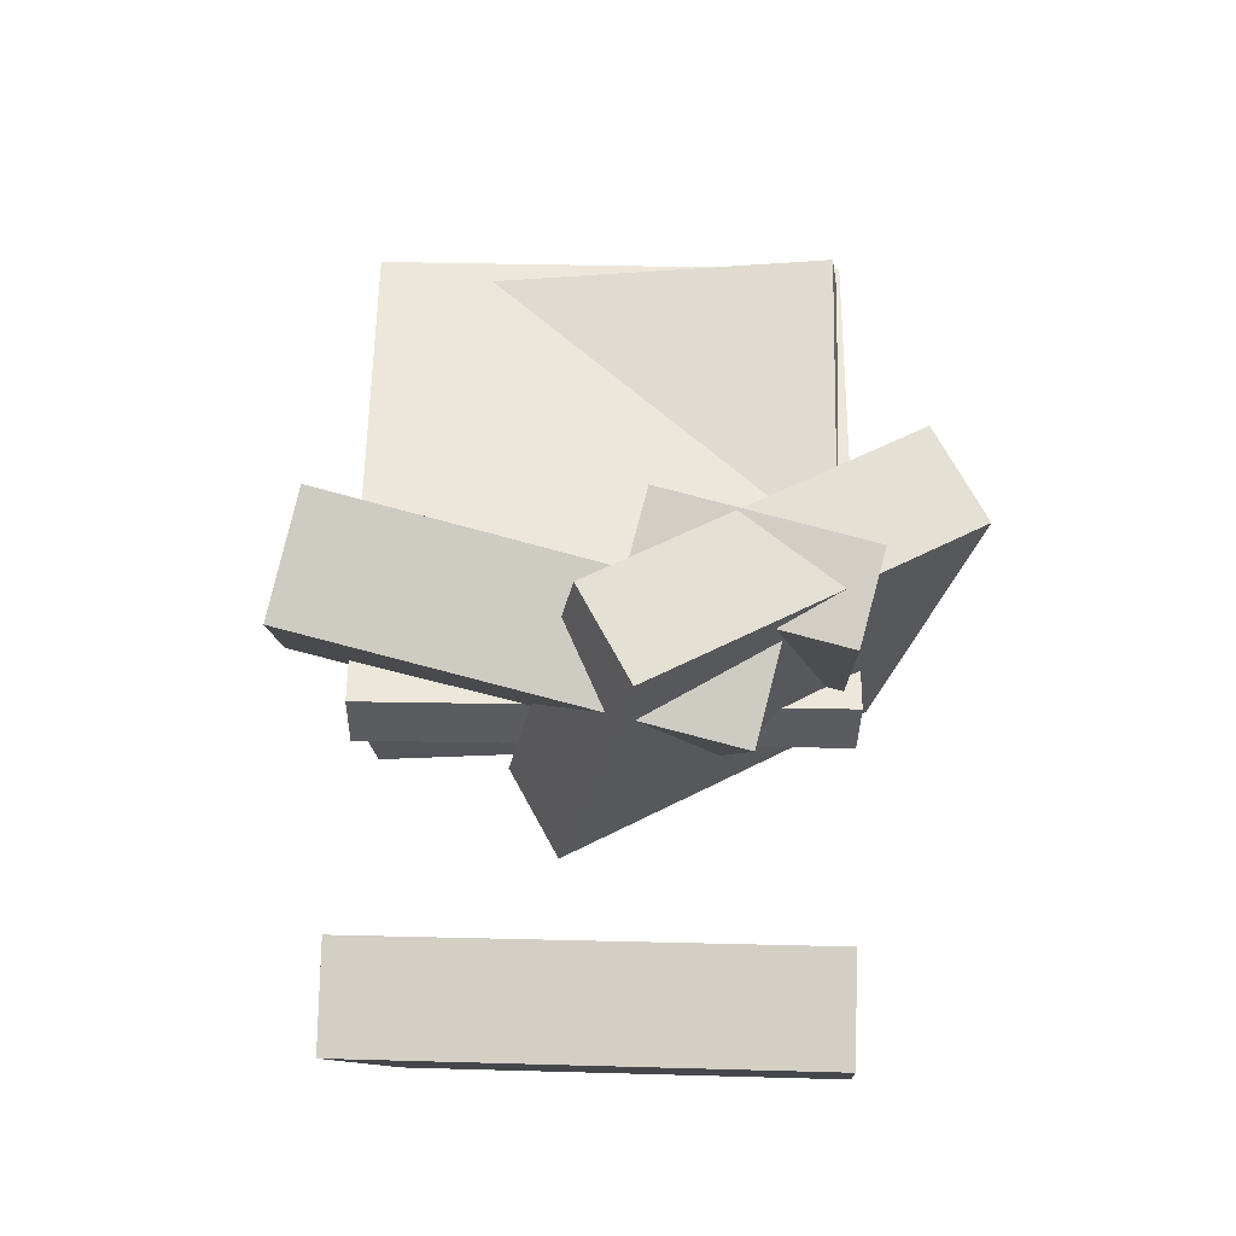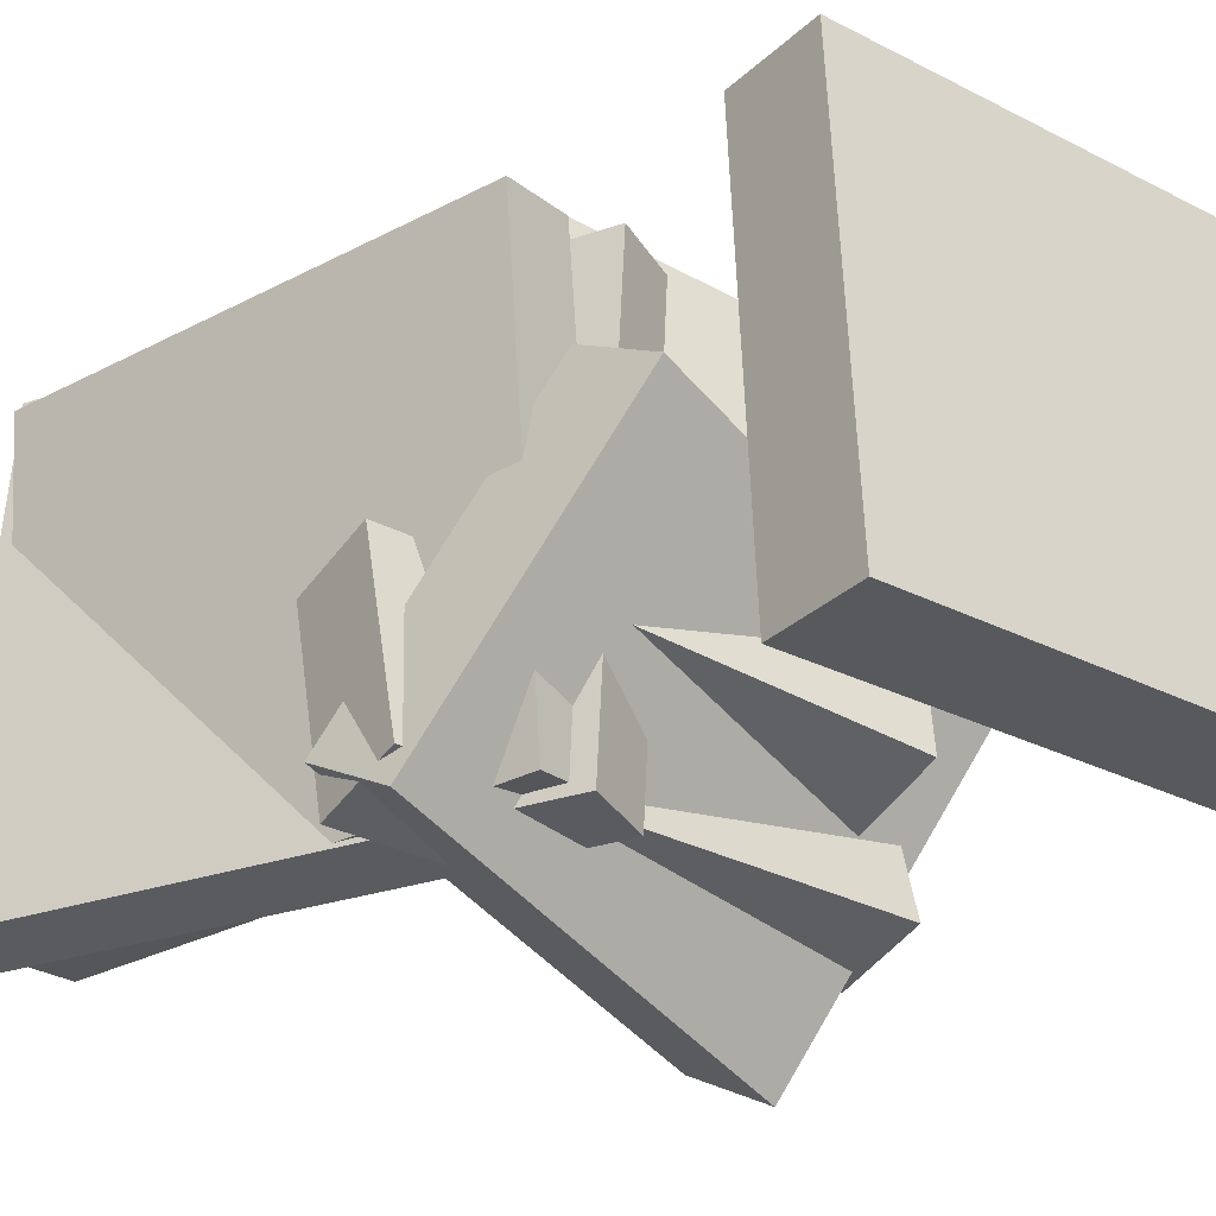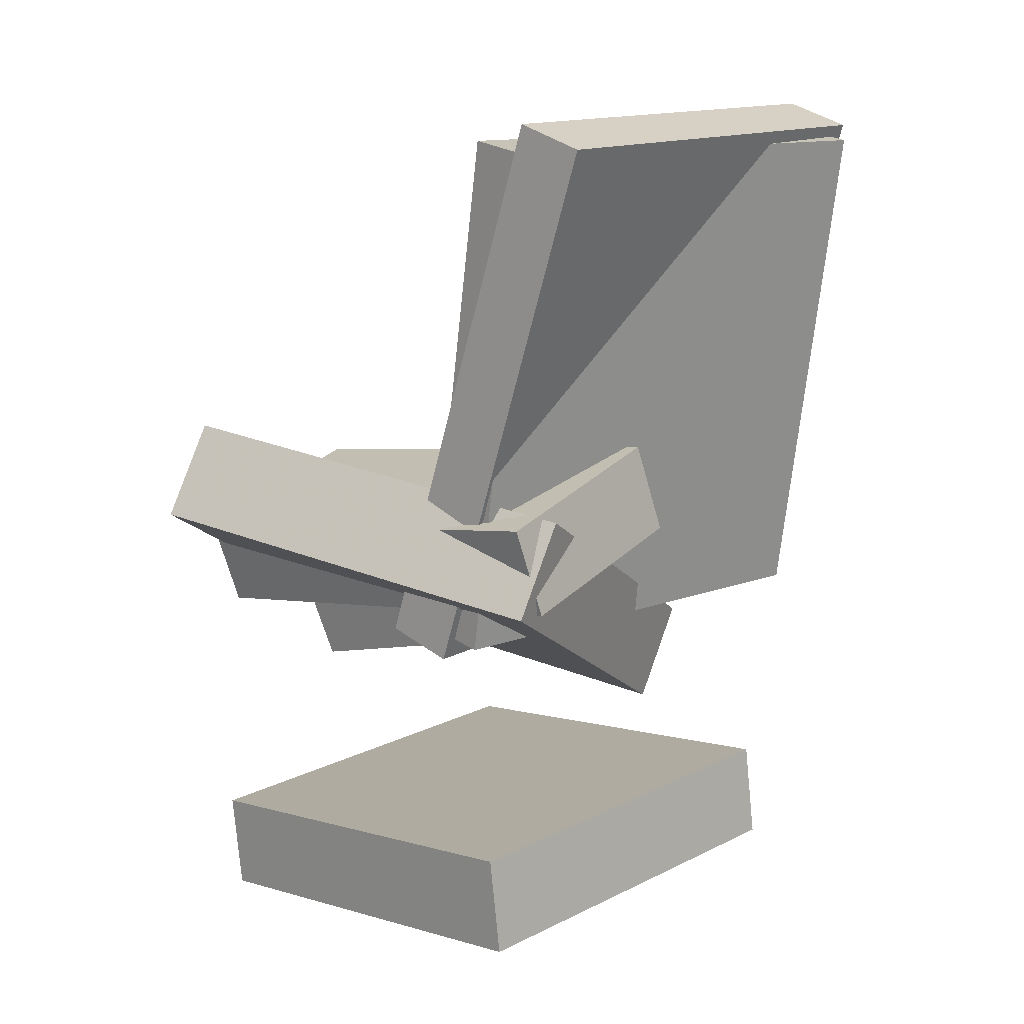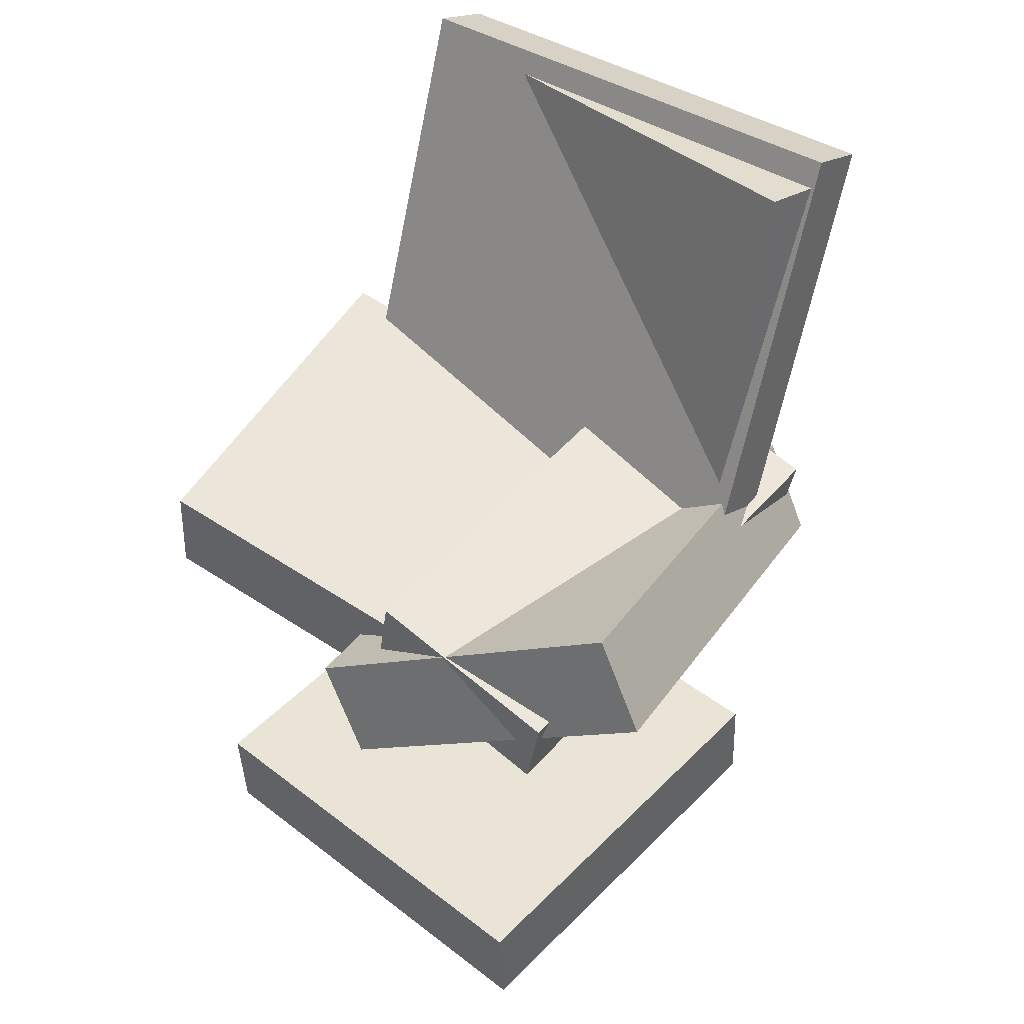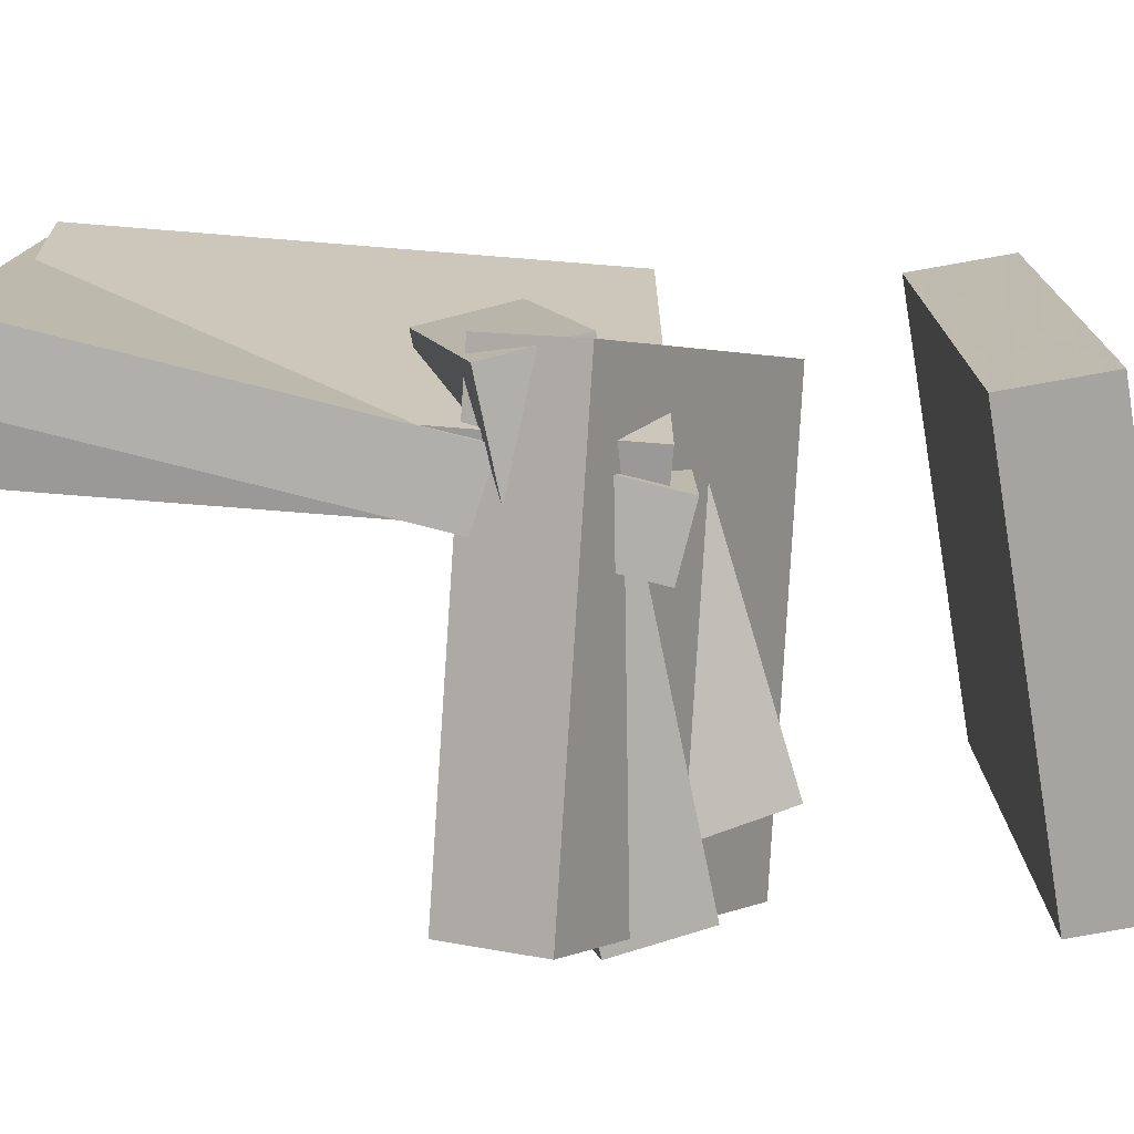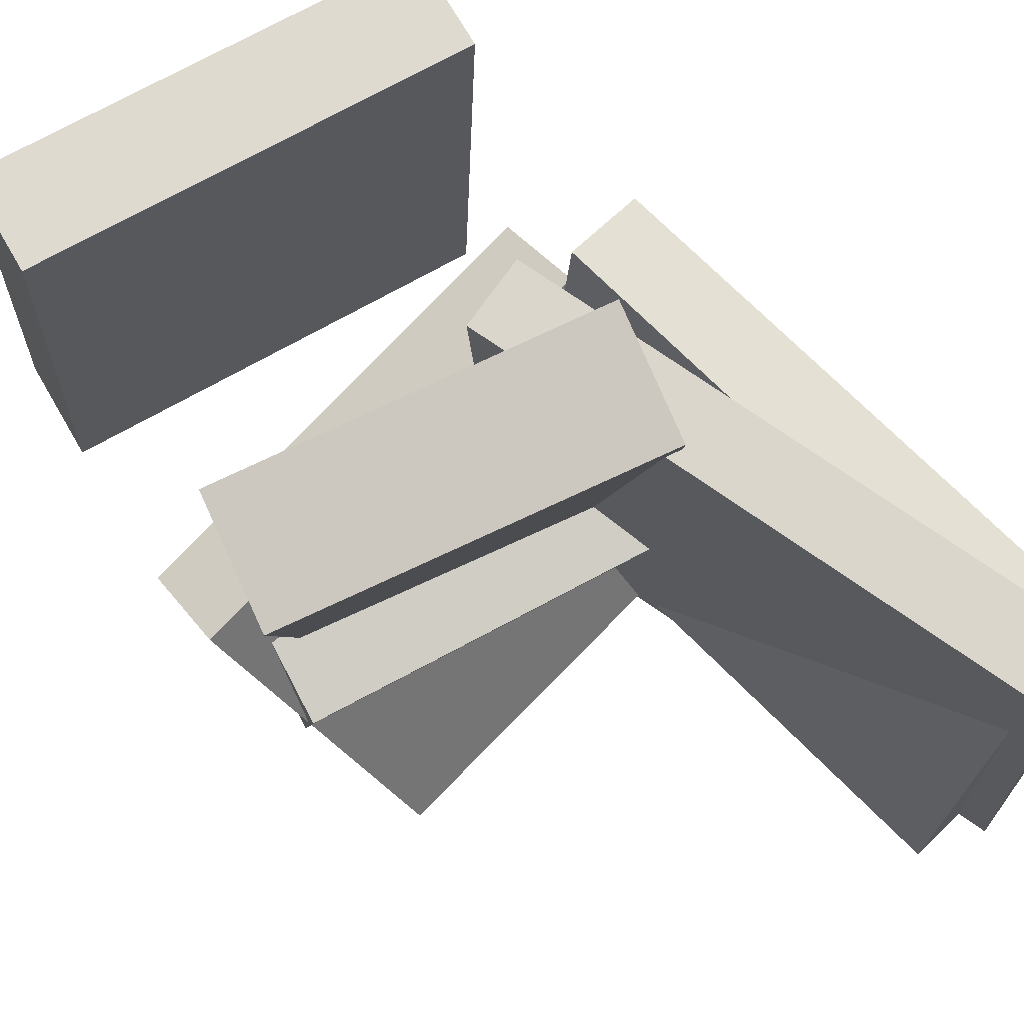
<metadata>
{"format":"obj","ext":"obj","renderer":"f3d","projection":"perspective","resolution":1024,"background":"white","views":[{"elev":-16.4,"azim":93.5,"up":"+Y"},{"elev":-29.1,"azim":-43.9,"up":"+Z"},{"elev":12.7,"azim":-137.2,"up":"+Y"},{"elev":40.5,"azim":131.3,"up":"+Y"},{"elev":-74.0,"azim":-85.9,"up":"+Z"},{"elev":70.1,"azim":144.2,"up":"+Z"}]}
</metadata>
<code>
v -0.164 -0.001377 -0.005591
v -0.1555 0.065 -0.02409
v -0.173 -0.04192 -0.1552
v -0.1645 0.02446 -0.1737
v 0.1745 -0.04689 -0.01361
v 0.183 0.01949 -0.03211
v 0.1655 -0.08743 -0.1632
v 0.174 -0.02105 -0.1817
f 1.0 7.0 5.0
f 1.0 3.0 7.0
f 1.0 4.0 3.0
f 1.0 2.0 4.0
f 3.0 8.0 7.0
f 3.0 4.0 8.0
f 5.0 7.0 8.0
f 5.0 8.0 6.0
f 1.0 5.0 6.0
f 1.0 6.0 2.0
f 2.0 6.0 8.0
f 2.0 8.0 4.0
v -0.2121 0.3018 -0.163
v -0.1859 0.3064 0.1982
v -0.1631 0.318 -0.1668
v -0.1369 0.3226 0.1945
v -0.08229 -0.09075 -0.1674
v -0.05616 -0.08612 0.1939
v -0.0333 -0.07451 -0.1711
v -0.007173 -0.06988 0.1901
f 9.0 15.0 13.0
f 9.0 11.0 15.0
f 9.0 12.0 11.0
f 9.0 10.0 12.0
f 11.0 16.0 15.0
f 11.0 12.0 16.0
f 13.0 15.0 16.0
f 13.0 16.0 14.0
f 9.0 13.0 14.0
f 9.0 14.0 10.0
f 10.0 14.0 16.0
f 10.0 16.0 12.0
v -0.134 -0.0833 -0.0599
v -0.07398 -0.01092 0.2478
v -0.1177 0.00439 -0.08372
v -0.05763 0.07678 0.224
v 0.1225 -0.141 -0.09637
v 0.1825 -0.06863 0.2113
v 0.1389 -0.05332 -0.1202
v 0.1989 0.01906 0.1875
f 17.0 23.0 21.0
f 17.0 19.0 23.0
f 17.0 20.0 19.0
f 17.0 18.0 20.0
f 19.0 24.0 23.0
f 19.0 20.0 24.0
f 21.0 23.0 24.0
f 21.0 24.0 22.0
f 17.0 21.0 22.0
f 17.0 22.0 18.0
f 18.0 22.0 24.0
f 18.0 24.0 20.0
v -0.1737 -0.0409 -0.1786
v -0.1051 -0.1641 0.04797
v -0.1747 0.02688 -0.1415
v -0.1061 -0.09631 0.08511
v 0.1423 0.002917 -0.2505
v 0.211 -0.1203 -0.02392
v 0.1414 0.0707 -0.2134
v 0.21 -0.05249 0.01322
f 25.0 31.0 29.0
f 25.0 27.0 31.0
f 25.0 28.0 27.0
f 25.0 26.0 28.0
f 27.0 32.0 31.0
f 27.0 28.0 32.0
f 29.0 31.0 32.0
f 29.0 32.0 30.0
f 25.0 29.0 30.0
f 25.0 30.0 26.0
f 26.0 30.0 32.0
f 26.0 32.0 28.0
v -0.1334 -0.3204 -0.1593
v -0.1383 -0.309 0.1636
v -0.1262 -0.2467 -0.1618
v -0.1311 -0.2354 0.1611
v 0.1838 -0.3514 -0.1533
v 0.1789 -0.34 0.1696
v 0.1911 -0.2777 -0.1558
v 0.1861 -0.2664 0.1671
f 33.0 39.0 37.0
f 33.0 35.0 39.0
f 33.0 36.0 35.0
f 33.0 34.0 36.0
f 35.0 40.0 39.0
f 35.0 36.0 40.0
f 37.0 39.0 40.0
f 37.0 40.0 38.0
f 33.0 37.0 38.0
f 33.0 38.0 34.0
f 34.0 38.0 40.0
f 34.0 40.0 36.0
v -0.1678 0.296 -0.1653
v -0.1983 0.2952 0.1821
v -0.1141 0.3044 -0.1606
v -0.1446 0.3035 0.1869
v -0.1097 -0.07931 -0.1612
v -0.1401 -0.08018 0.1863
v -0.05595 -0.07093 -0.1565
v -0.08641 -0.07181 0.191
f 41.0 47.0 45.0
f 41.0 43.0 47.0
f 41.0 44.0 43.0
f 41.0 42.0 44.0
f 43.0 48.0 47.0
f 43.0 44.0 48.0
f 45.0 47.0 48.0
f 45.0 48.0 46.0
f 41.0 45.0 46.0
f 41.0 46.0 42.0
f 42.0 46.0 48.0
f 42.0 48.0 44.0

</code>
